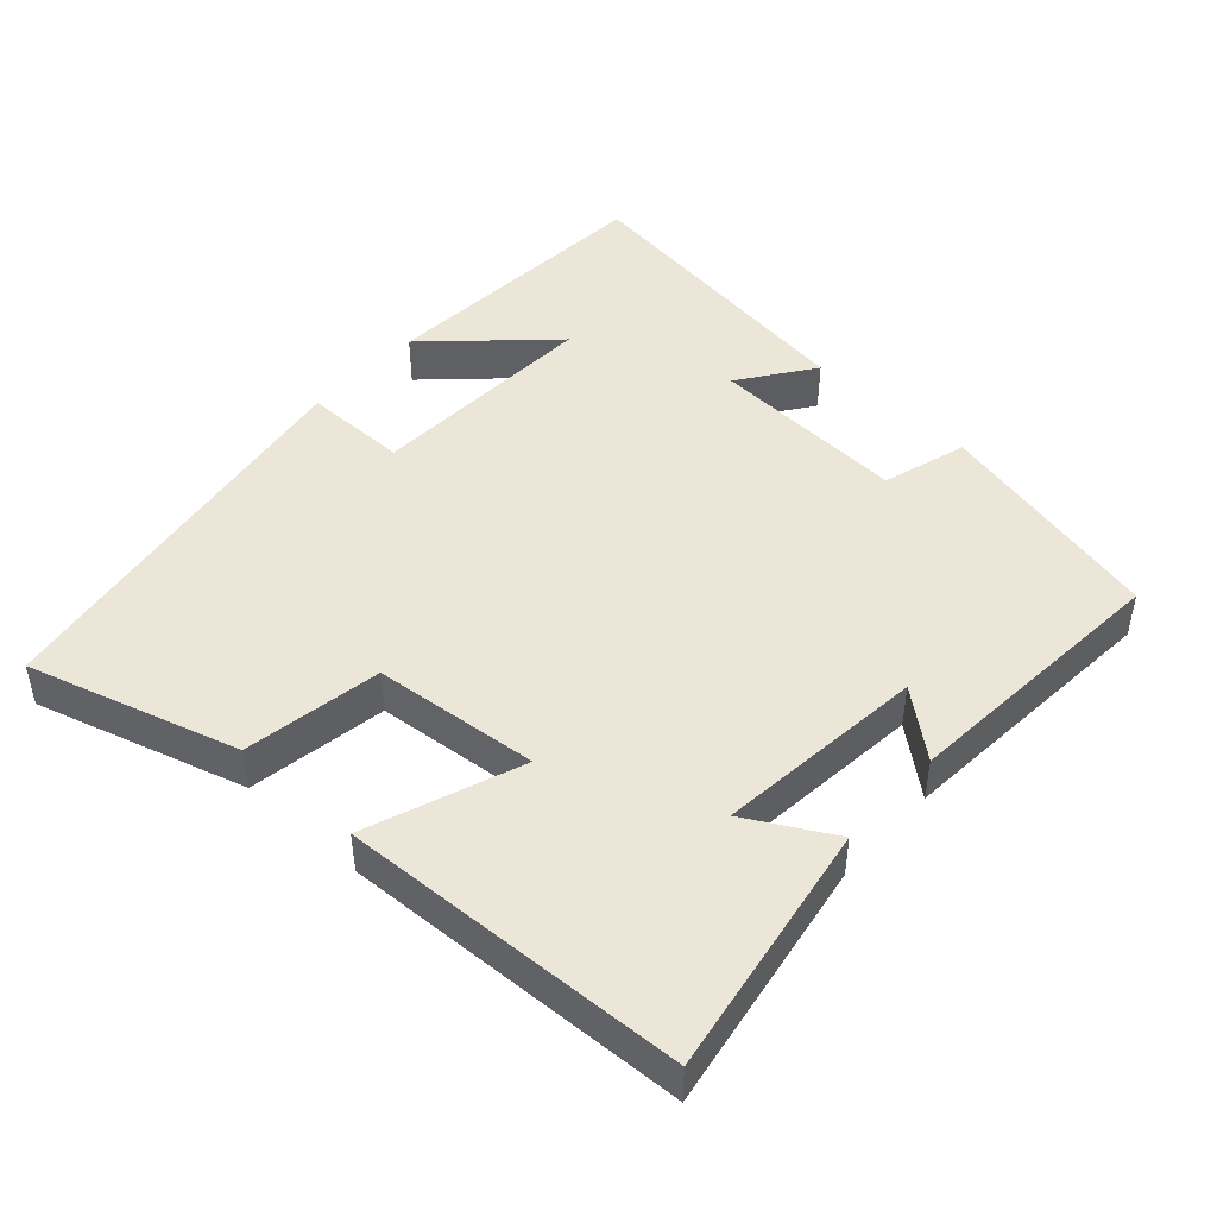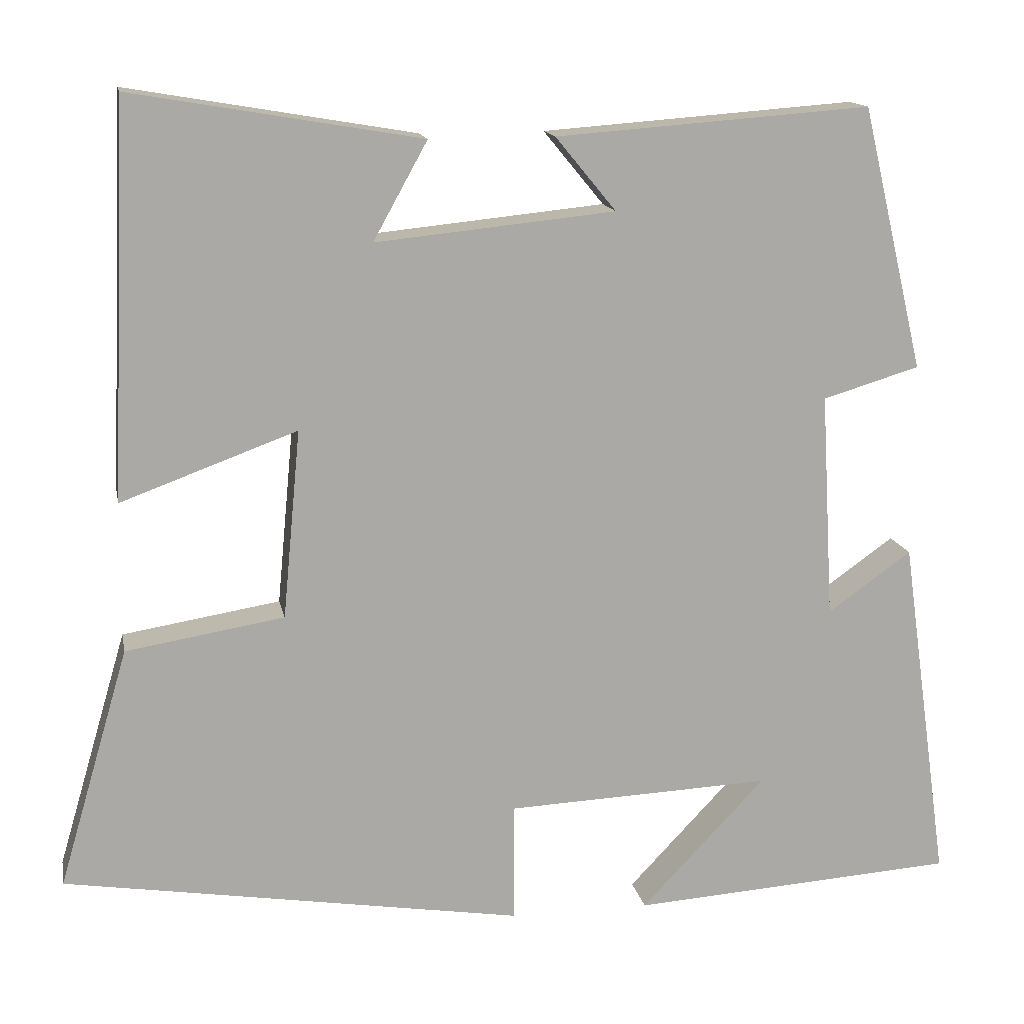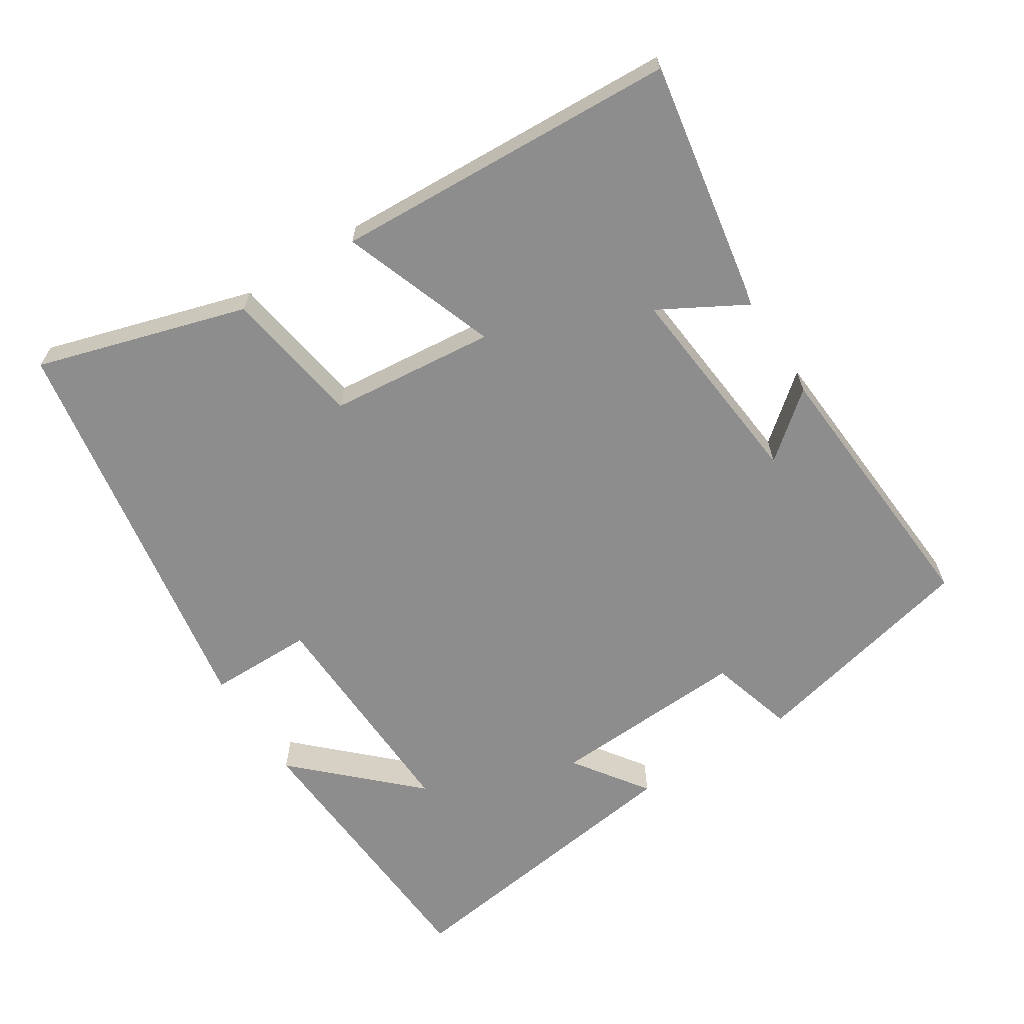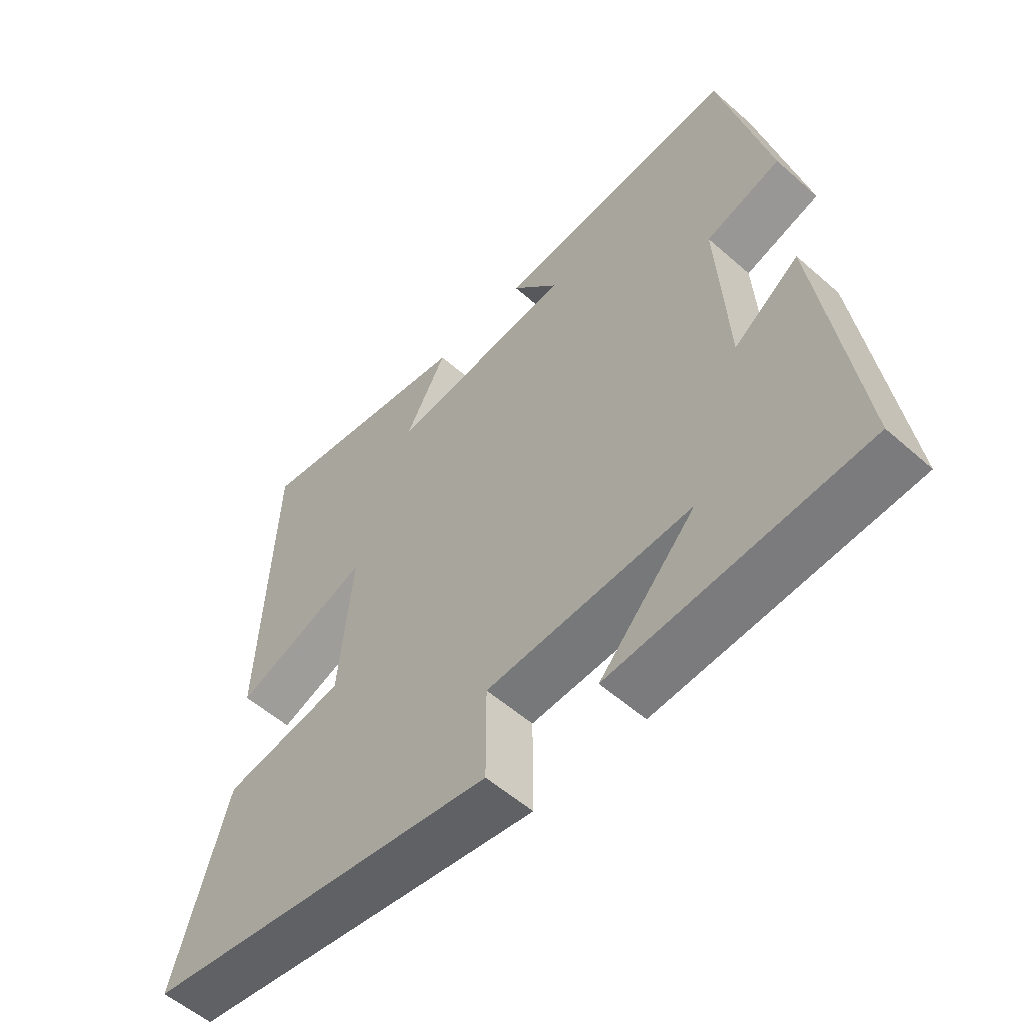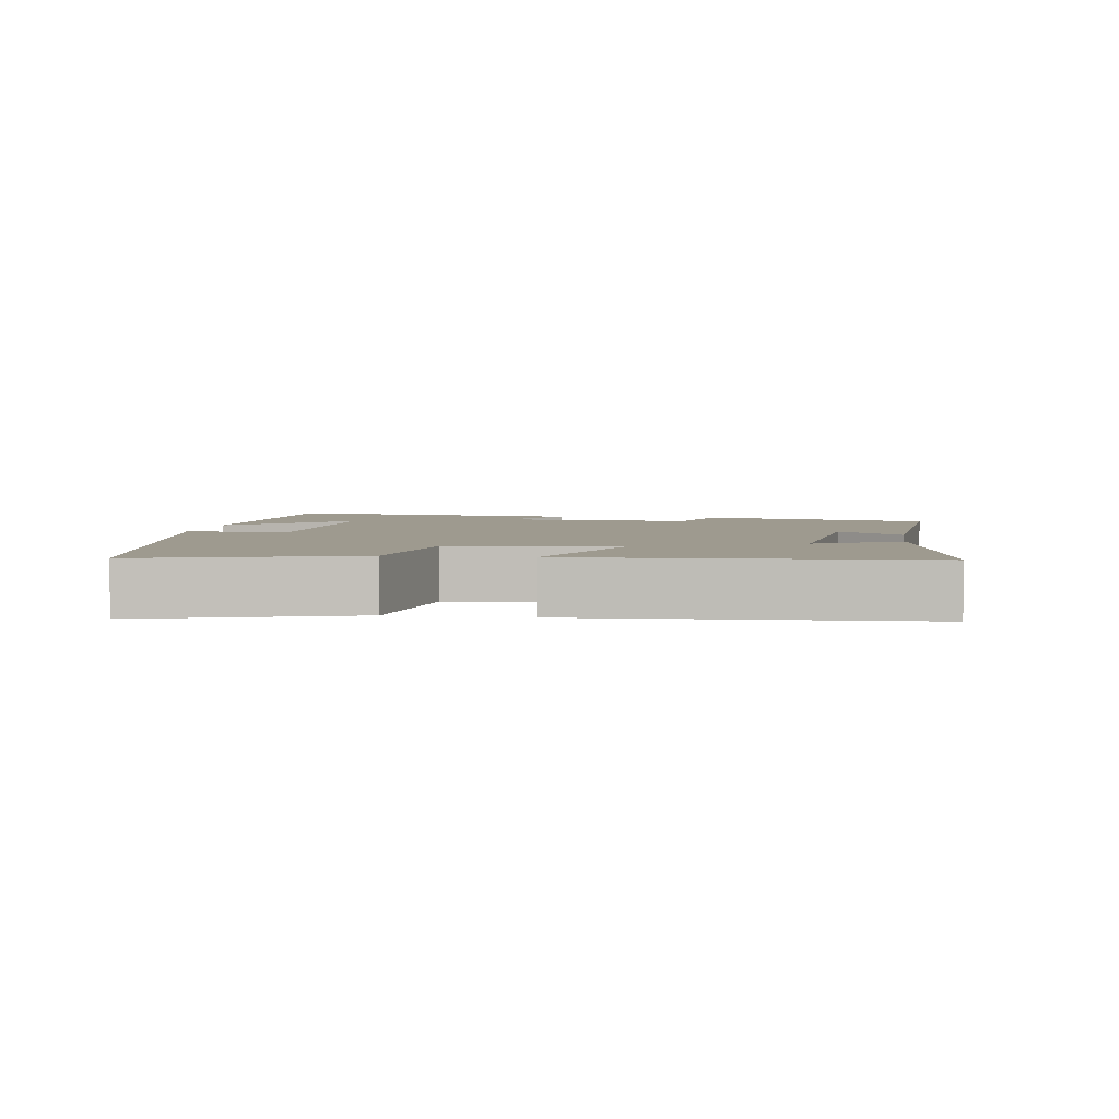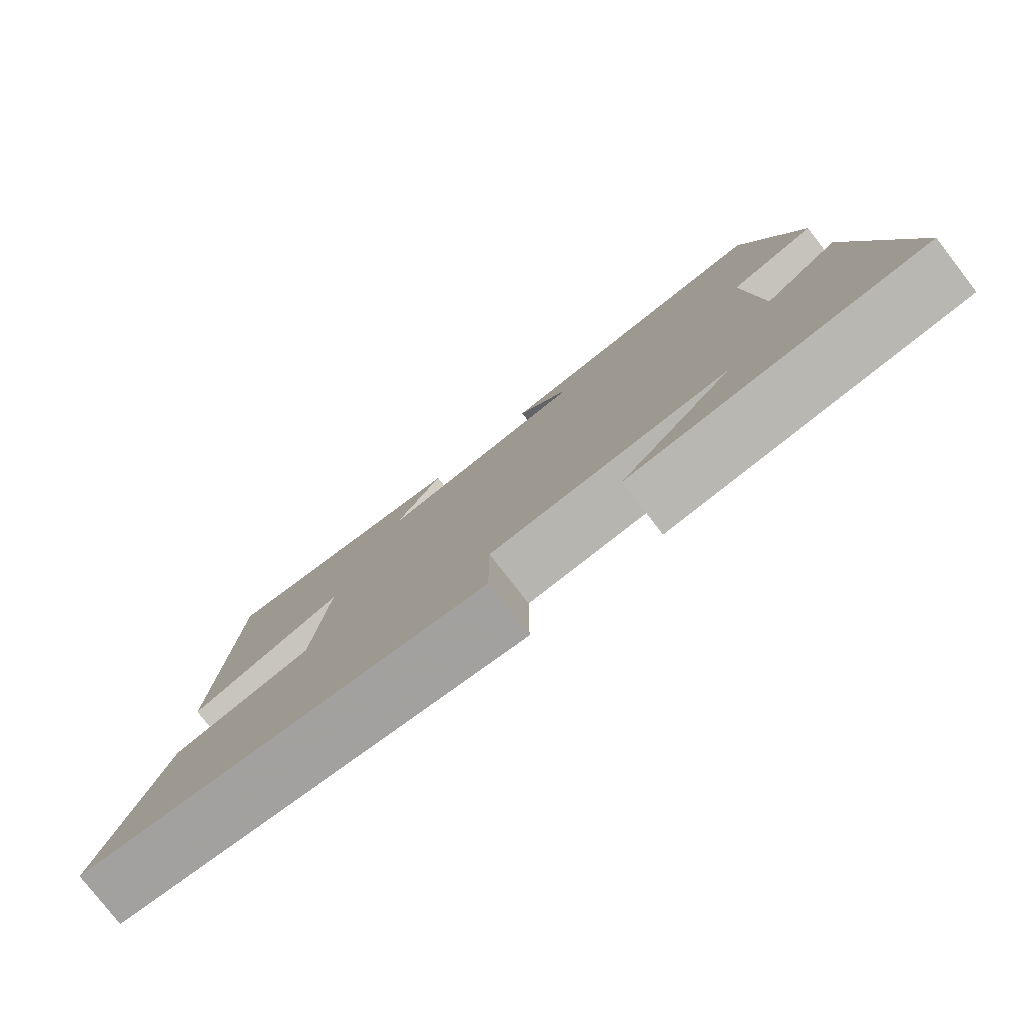
<metadata>
{"format":"obj","ext":"obj","renderer":"f3d","projection":"perspective","resolution":1024,"background":"white","views":[{"elev":46.3,"azim":-47.8,"up":"+Y"},{"elev":14.5,"azim":-10.9,"up":"+Z"},{"elev":-64.7,"azim":-57.7,"up":"+Y"},{"elev":-55.5,"azim":47.2,"up":"+Z"},{"elev":3.8,"azim":-81.8,"up":"+Y"},{"elev":-79.3,"azim":37.8,"up":"+Z"}]}
</metadata>
<code>
v -0.587 0.07 -0.409
v -0.5 0.07 -0.112
v -0.304 0.07 -0.08
v -0.282 0.07 0.154
v -0.5 0.07 0.074
v -0.479 0.07 0.561
v -0.121 0.07 0.5
v -0.188 0.07 0.379
v 0.108 0.07 0.409
v 0.033 0.07 0.5
v 0.423 0.07 0.529
v 0.5 0.07 0.203
v 0.38 0.07 0.167
v 0.396 0.07 -0.113
v 0.5 0.07 -0.039
v 0.561 0.07 -0.473
v 0.157 0.07 -0.5
v 0.311 0.07 -0.338
v -0.017 0.07 -0.352
v -0.017 0.07 -0.5
v -0.587 0 -0.409
v -0.5 0 -0.112
v -0.304 0 -0.08
v -0.282 0 0.154
v -0.5 0 0.074
v -0.479 0 0.561
v -0.121 0 0.5
v -0.188 0 0.379
v 0.108 0 0.409
v 0.033 0 0.5
v 0.423 0 0.529
v 0.5 0 0.203
v 0.38 0 0.167
v 0.396 0 -0.113
v 0.5 0 -0.039
v 0.561 0 -0.473
v 0.157 0 -0.5
v 0.311 0 -0.338
v -0.017 0 -0.352
v -0.017 0 -0.5
f 1 2 3
f 20 1 3
f 19 20 3
f 18 19 3 4
f 16 17 18
f 14 15 16 18
f 13 14 18 4
f 11 12 13
f 10 11 13
f 9 10 13
f 8 9 13 4
f 5 6 7 8
f 4 5 8
f 23 22 21
f 23 21 40
f 23 40 39
f 24 23 39 38
f 38 37 36
f 38 36 35 34
f 24 38 34 33
f 33 32 31
f 33 31 30
f 33 30 29
f 24 33 29 28
f 28 27 26 25
f 28 25 24
f 1 21 22 2
f 2 22 23 3
f 3 23 24 4
f 4 24 25 5
f 5 25 26 6
f 6 26 27 7
f 7 27 28 8
f 8 28 29 9
f 9 29 30 10
f 10 30 31 11
f 11 31 32 12
f 12 32 33 13
f 13 33 34 14
f 14 34 35 15
f 15 35 36 16
f 16 36 37 17
f 17 37 38 18
f 18 38 39 19
f 19 39 40 20
f 20 40 21 1

</code>
